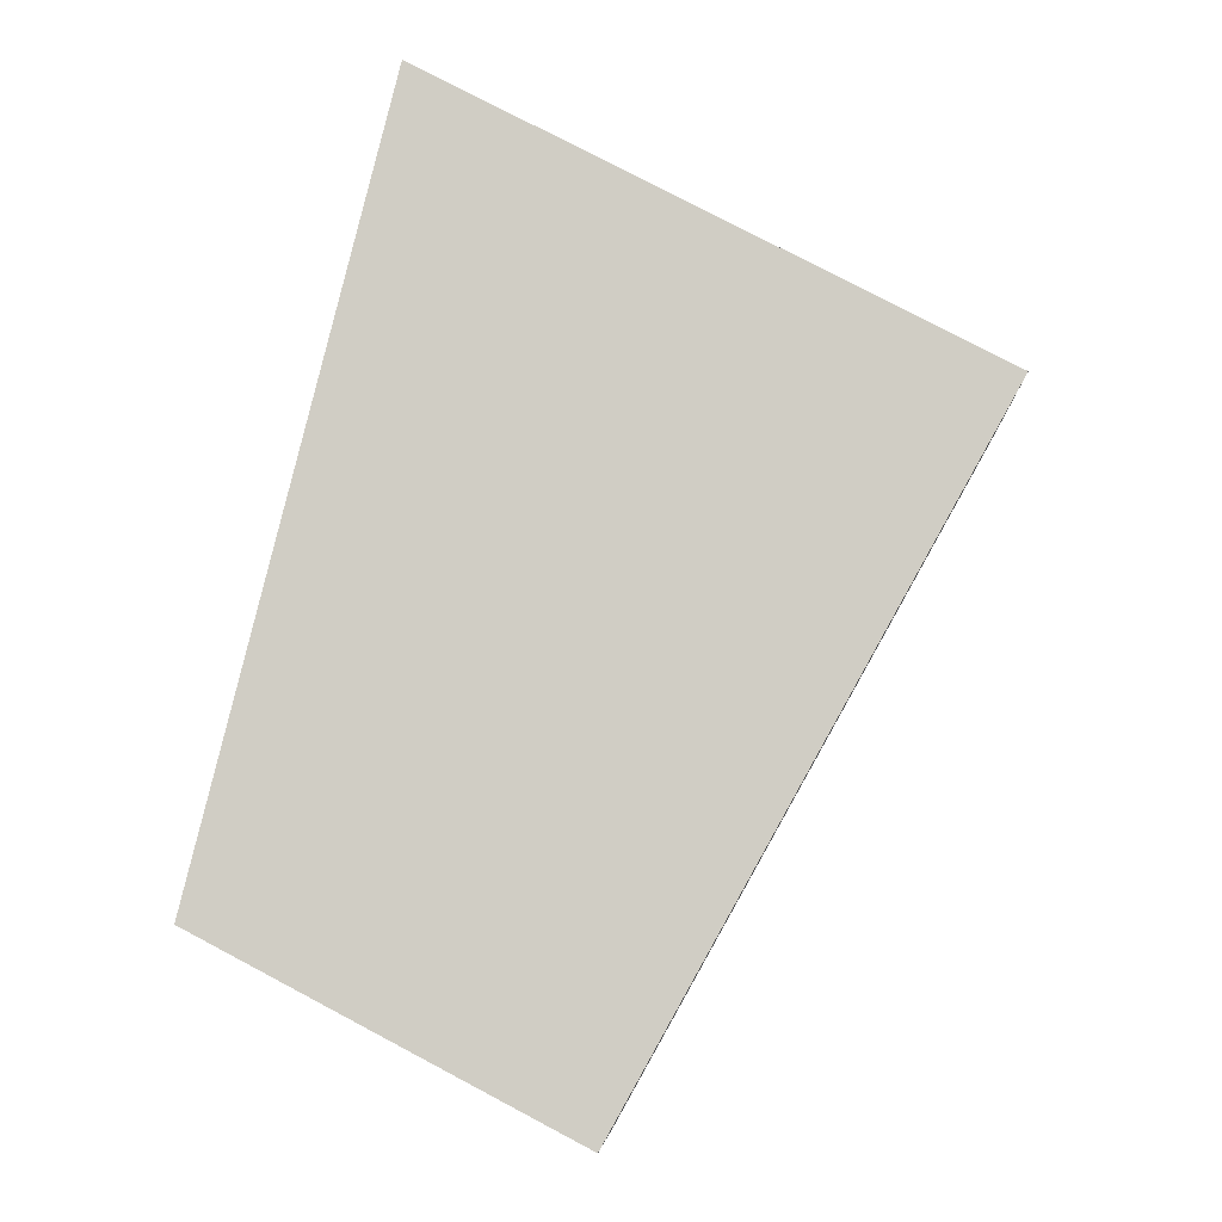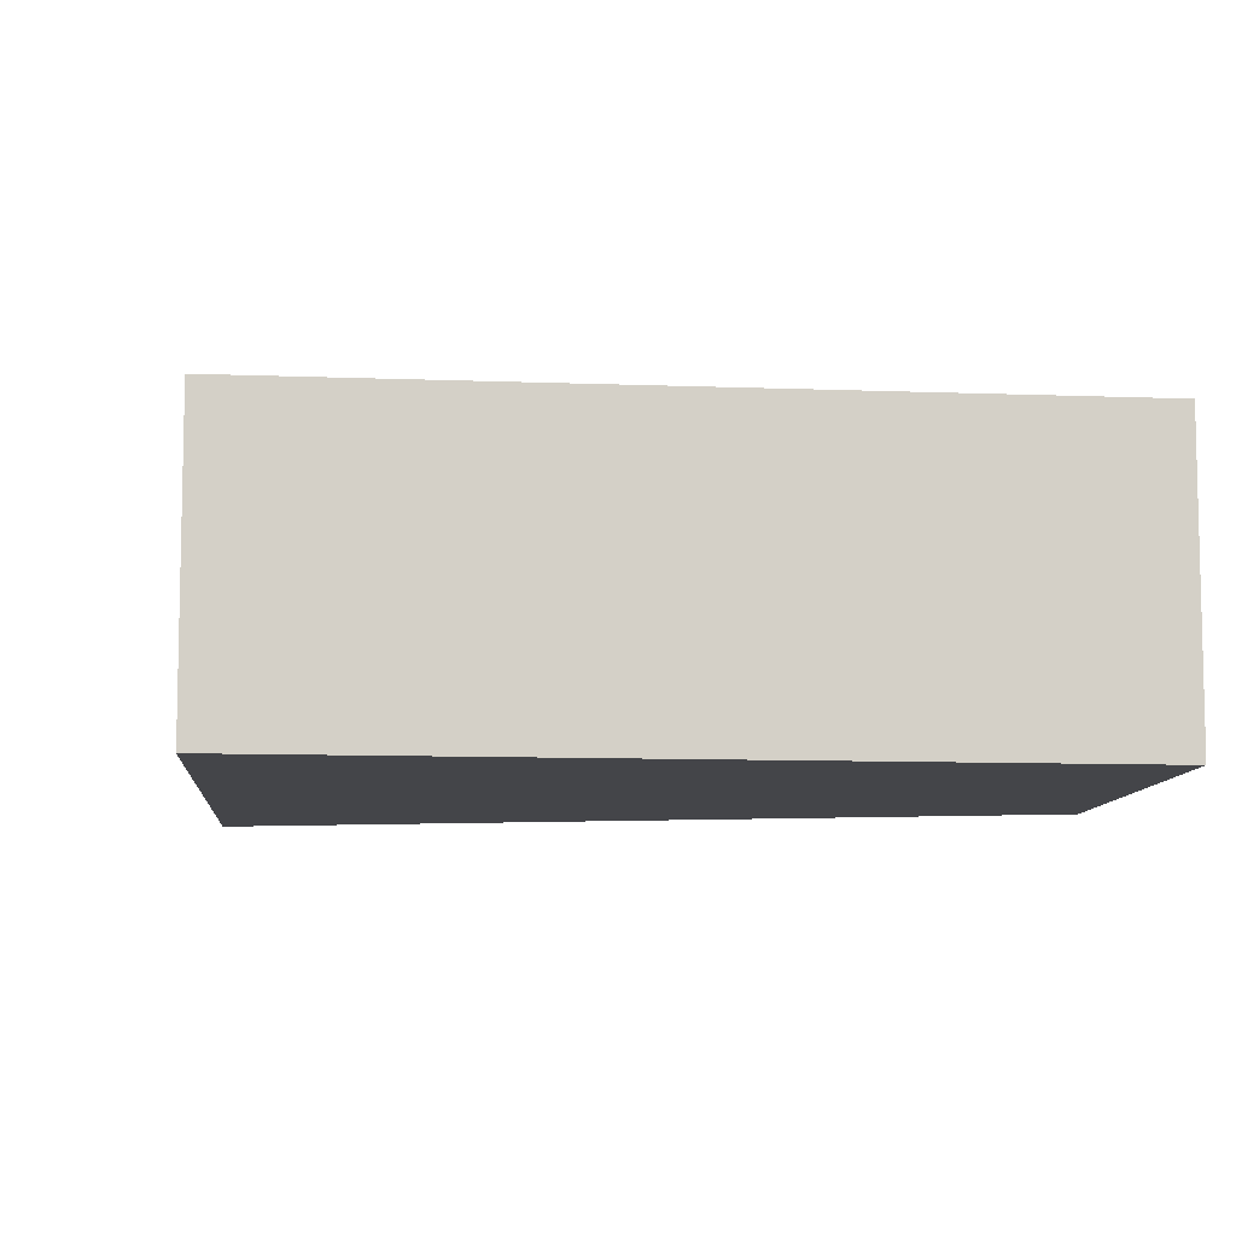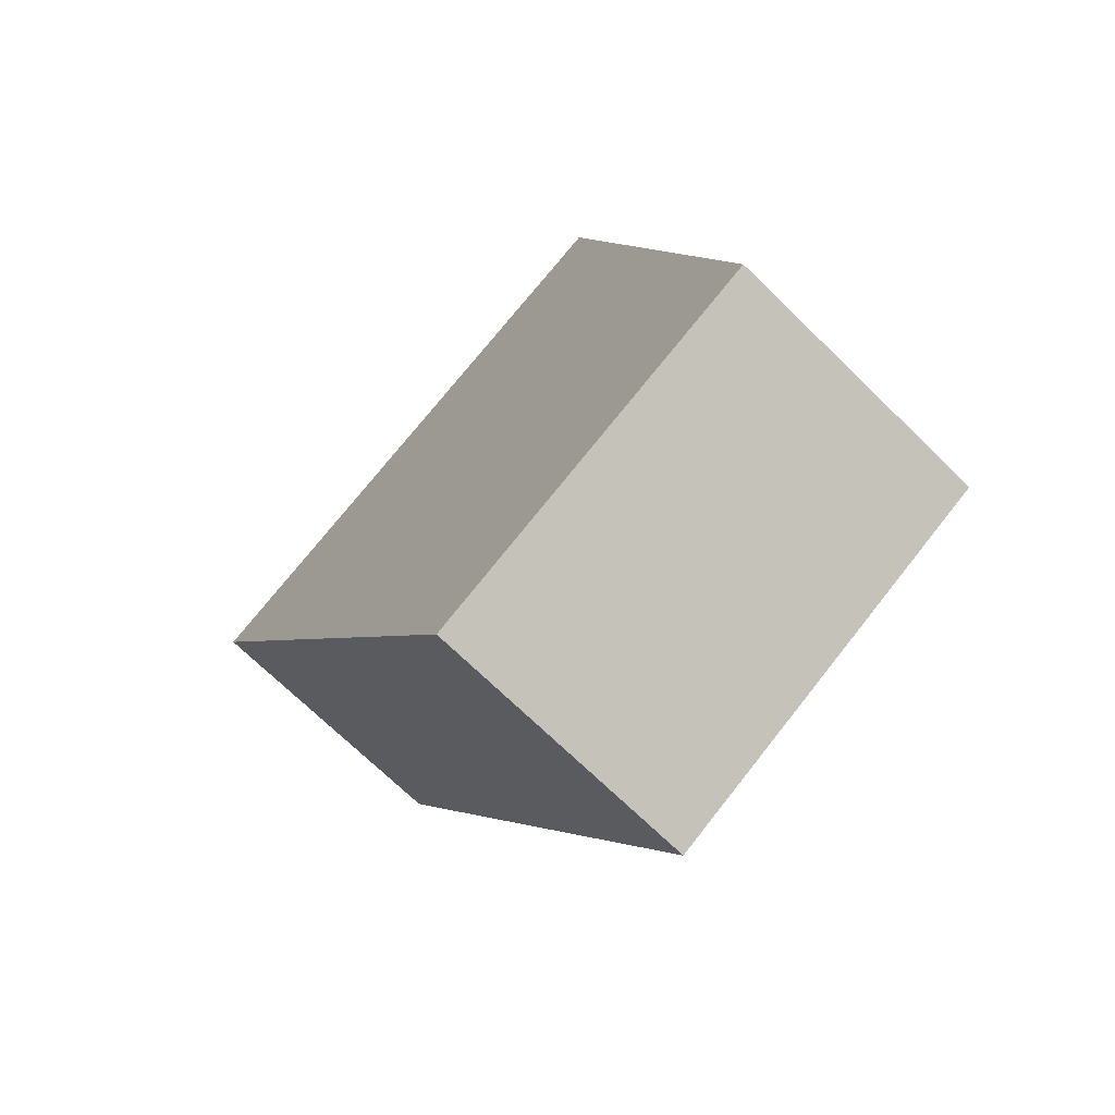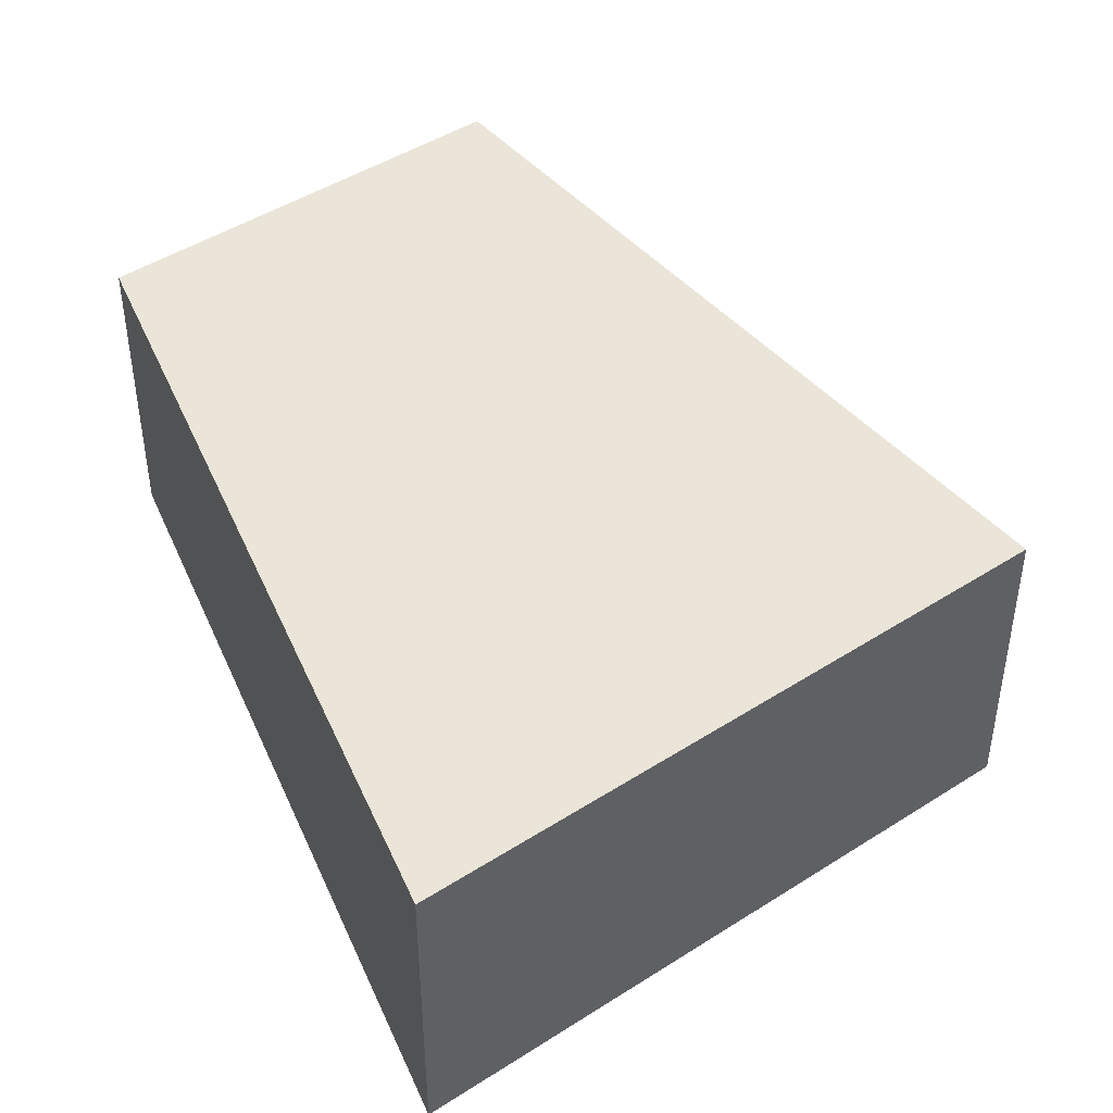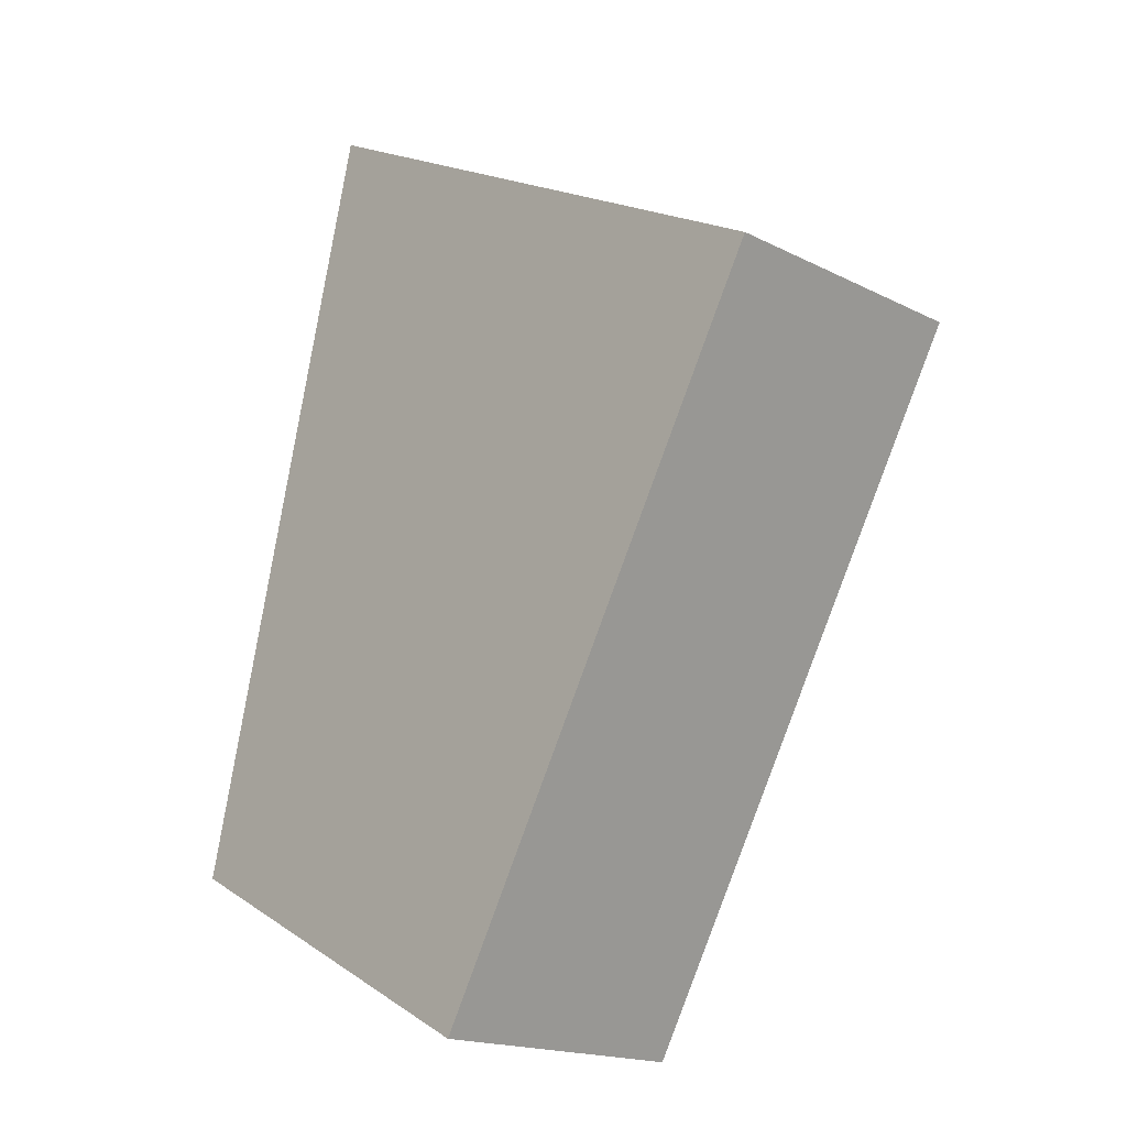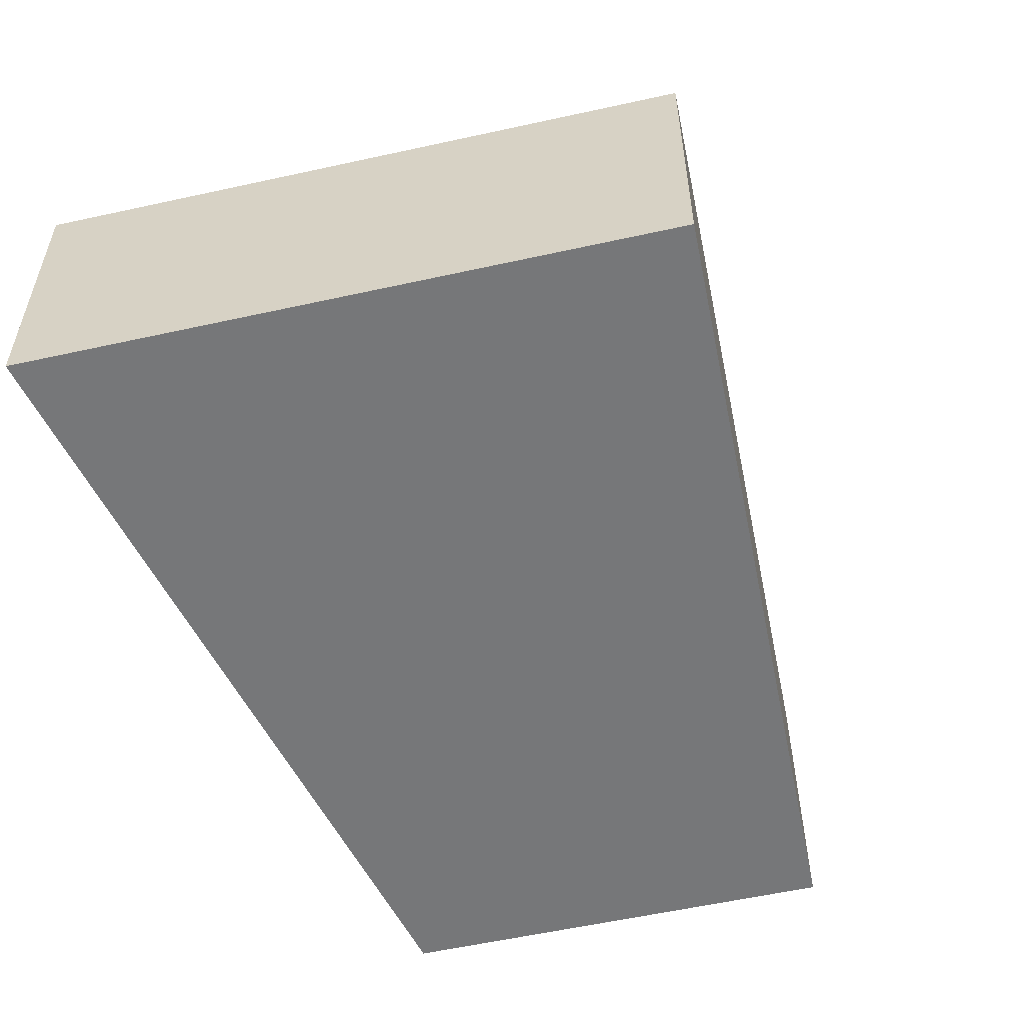
<metadata>
{"format":"obj","ext":"obj","renderer":"f3d","projection":"perspective","resolution":1024,"background":"white","views":[{"elev":-7.3,"azim":2.4,"up":"+Z"},{"elev":-9.0,"azim":113.2,"up":"+Y"},{"elev":-70.7,"azim":-134.3,"up":"+Z"},{"elev":45.4,"azim":-8.9,"up":"+Y"},{"elev":-17.7,"azim":45.3,"up":"+Z"},{"elev":-57.1,"azim":40.7,"up":"+Y"}]}
</metadata>
<code>
v  1.91 1.481 -1.006
v  0.989 1.481 4.022
v  3.875 1.481 2.506
v  0 1.481 9.069e-17
v  0.989 -2.463e-16 4.022
v  3.875 -1.534e-16 2.506
v  1.91 6.16e-17 -1.006
v  0 0 0
g defaultobject
f 1 2 3
f 2 1 4
f 5 3 2
f 3 5 6
f 6 1 3
f 1 6 7
f 7 4 1
f 4 7 8
f 8 2 4
f 2 8 5
f 8 6 5
f 6 8 7

</code>
